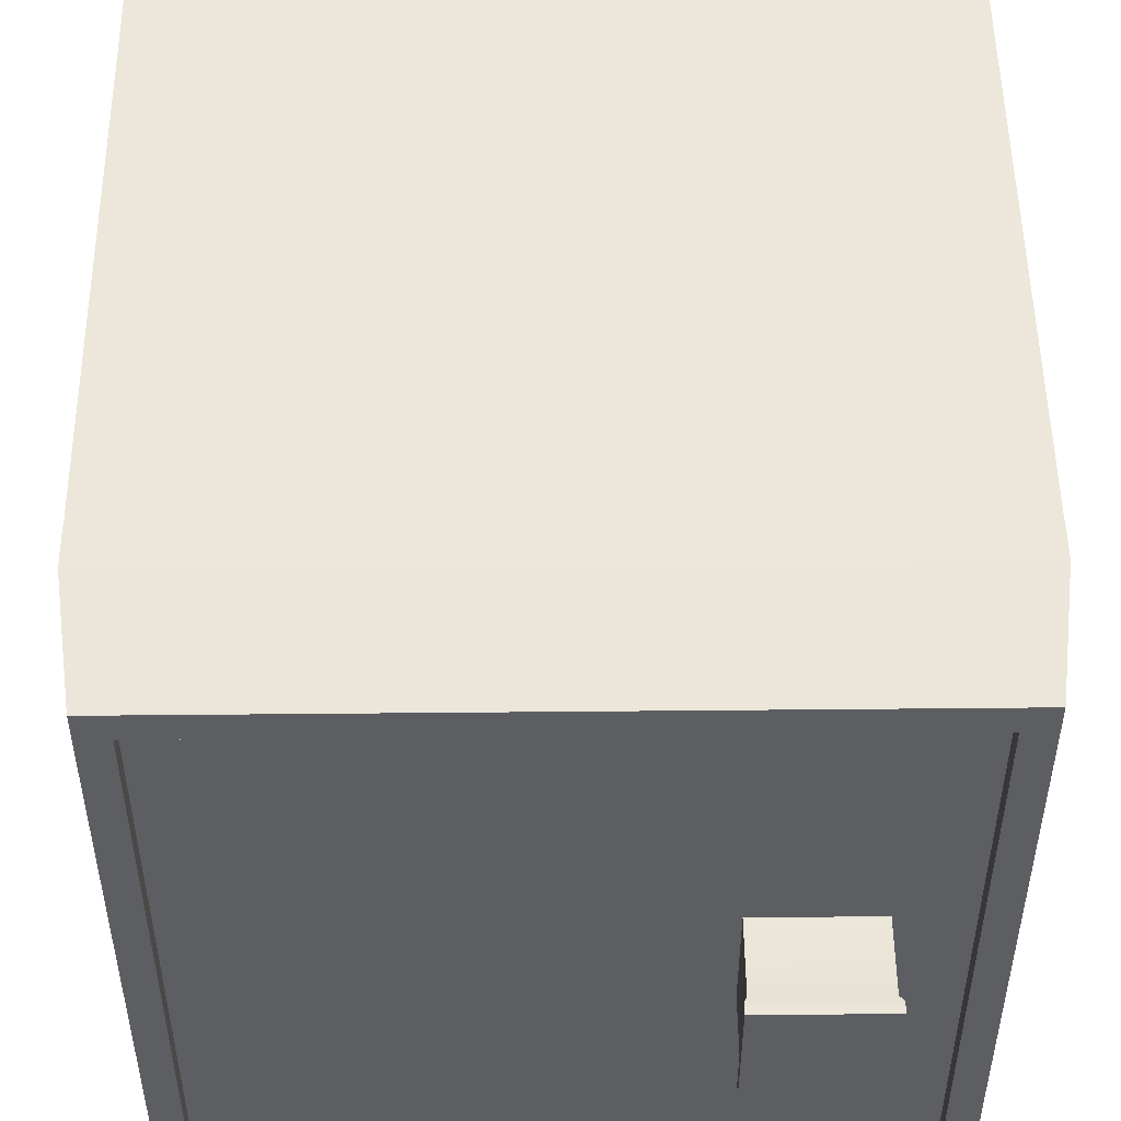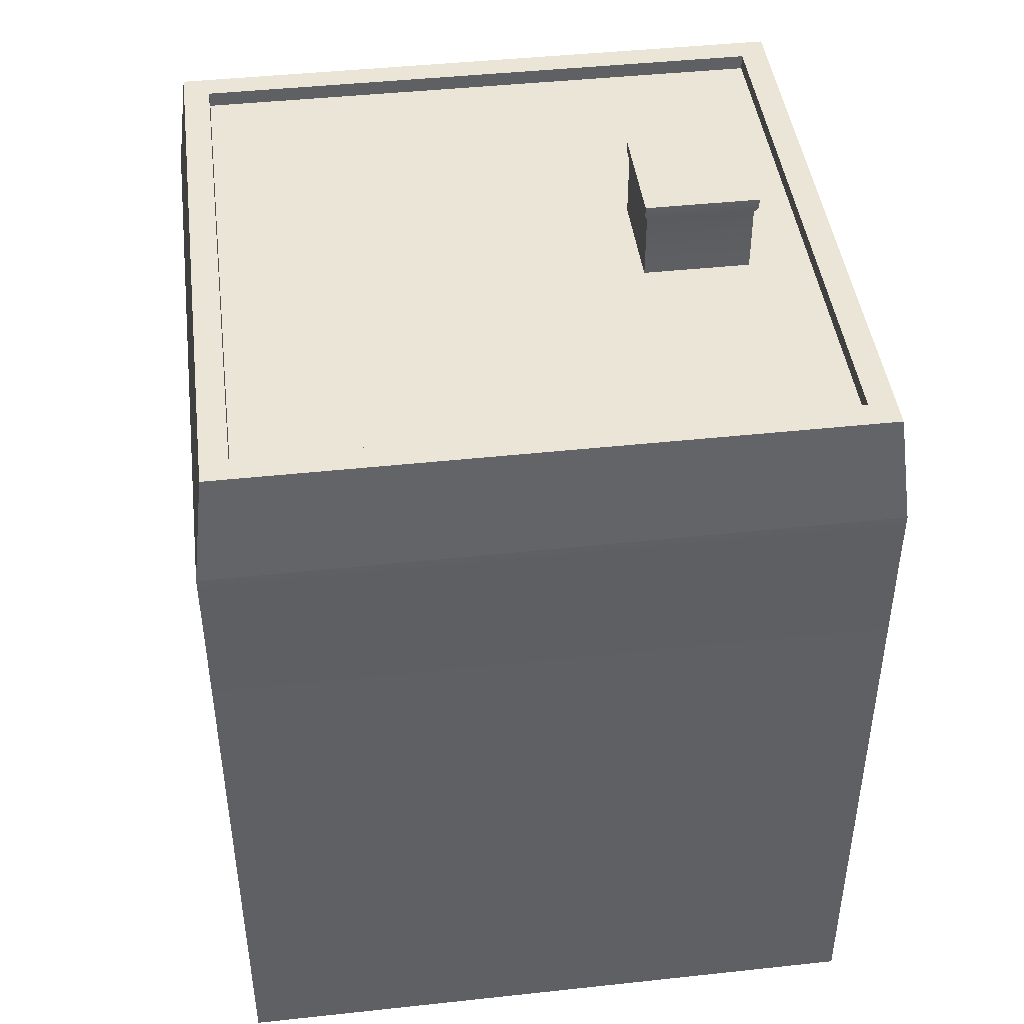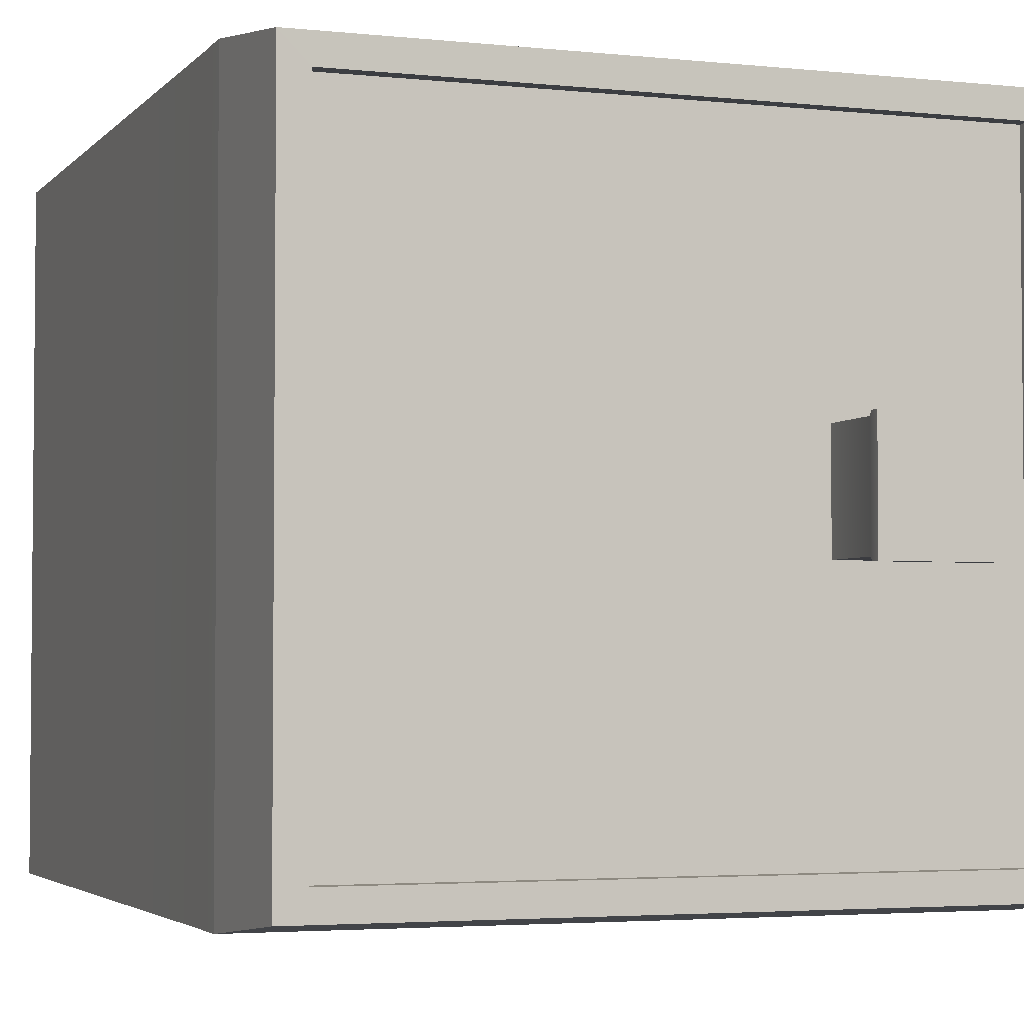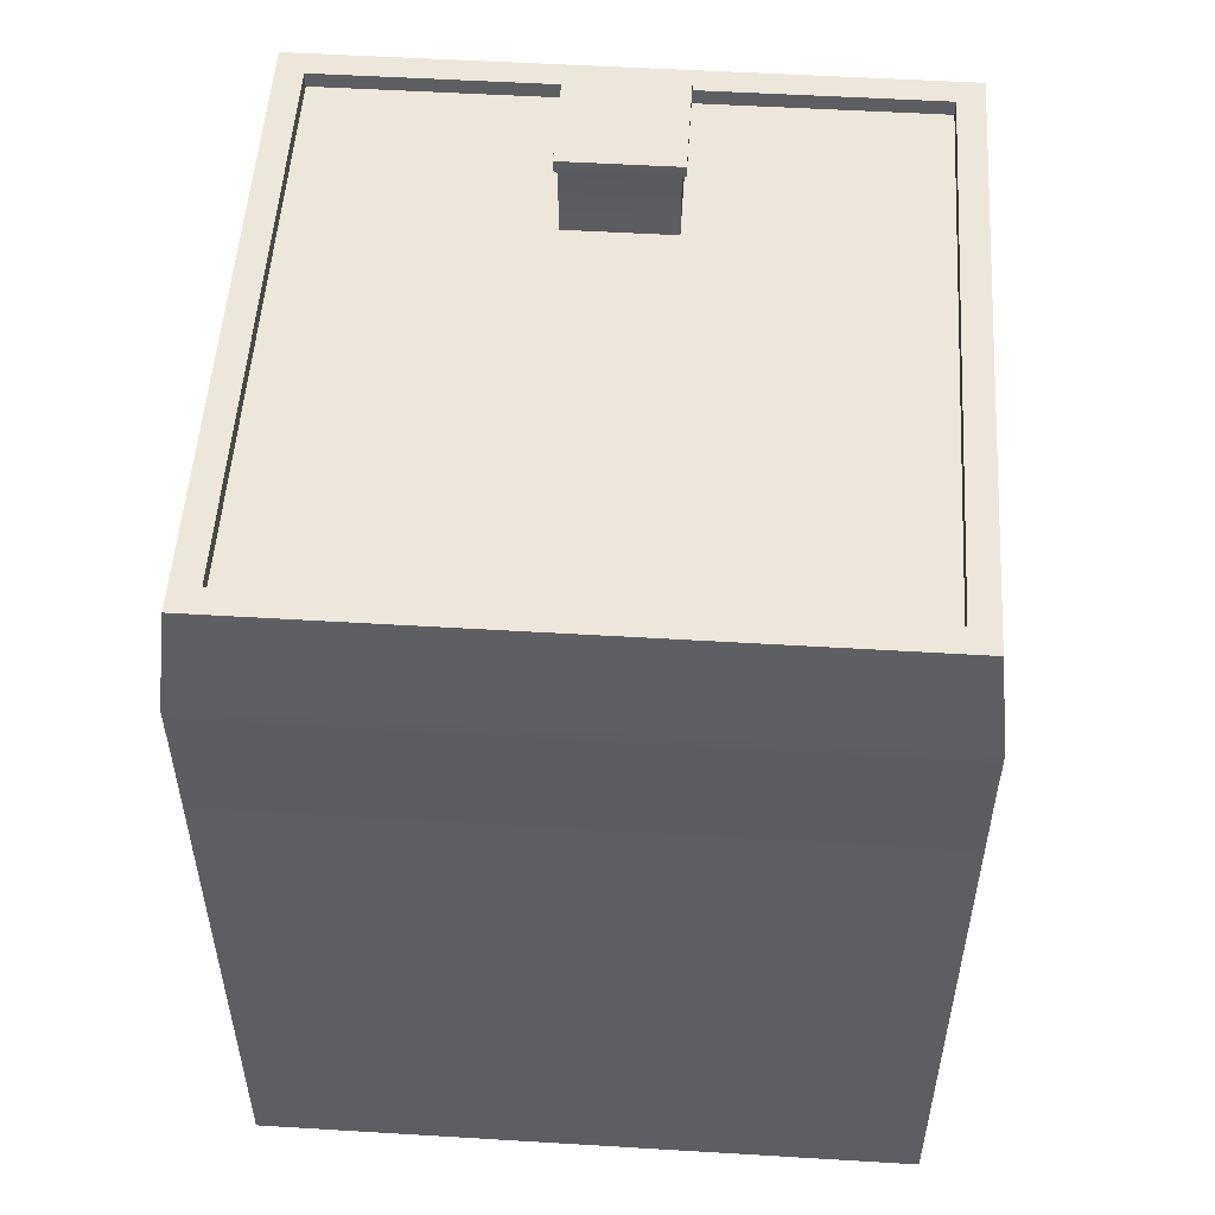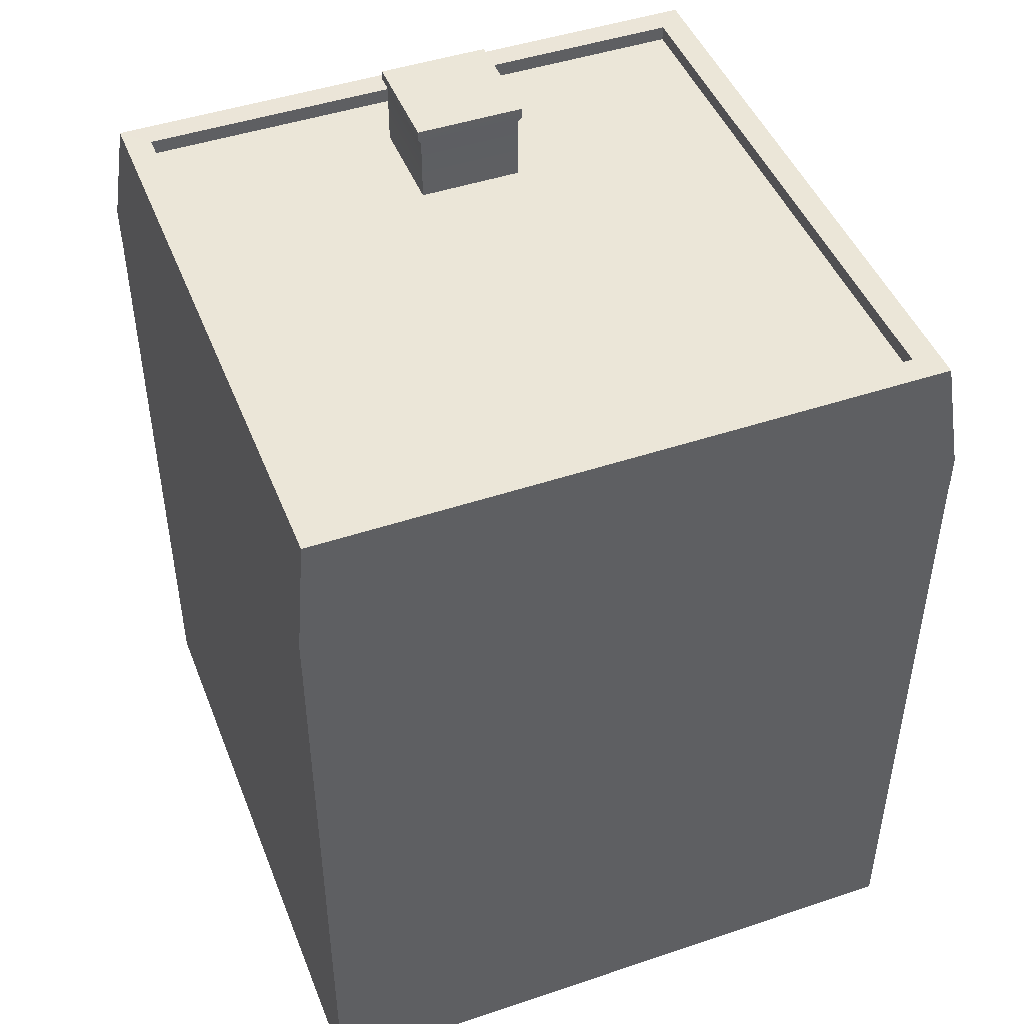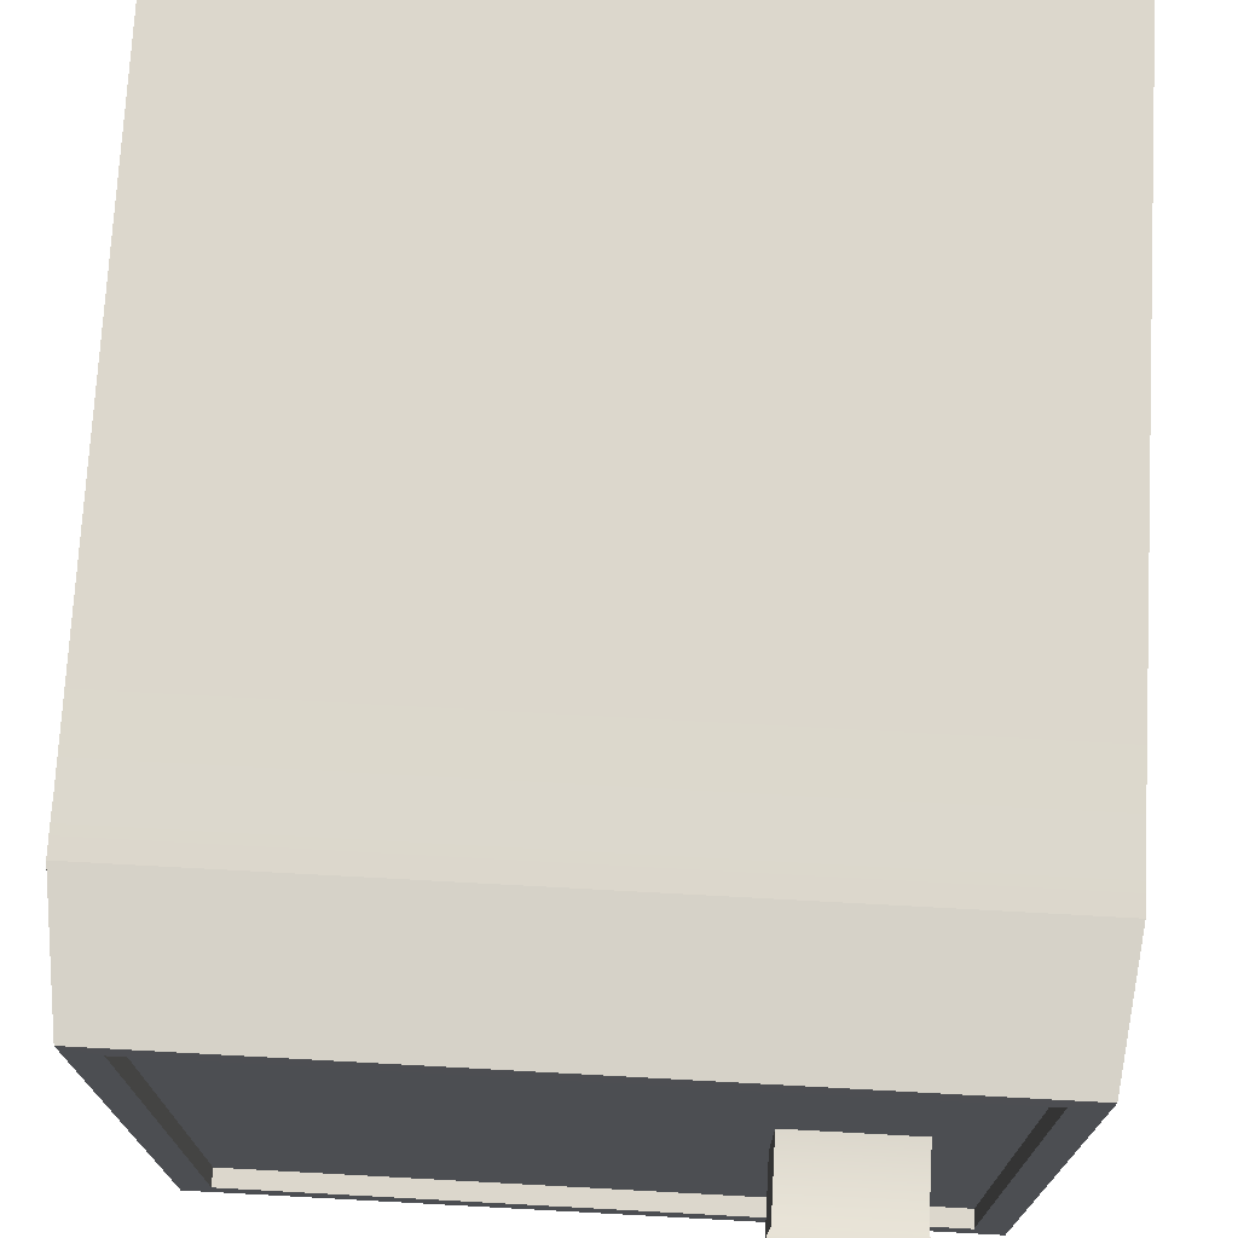
<metadata>
{"format":"obj","ext":"obj","renderer":"f3d","projection":"perspective","resolution":1024,"background":"white","views":[{"elev":50.9,"azim":-0.6,"up":"+Y"},{"elev":44.2,"azim":-7.2,"up":"+Z"},{"elev":-3.4,"azim":-20.1,"up":"+Y"},{"elev":52.6,"azim":-86.3,"up":"+Z"},{"elev":46.2,"azim":-111.0,"up":"+Z"},{"elev":73.0,"azim":3.1,"up":"+Y"}]}
</metadata>
<code>
v  0 -5.322 0
v  0 -15.96 0
v  -16 -15.96 0
v  -16 -5.322 0
v  16 -5.322 0
v  16 -15.96 0
v  0 5.322 0
v  -16 5.322 0
v  16 5.322 0
v  0 15.96 0
v  -16 15.96 0
v  16 15.96 0
v  0 -4.677 39.31
v  -14.06 -4.677 39.31
v  -14.06 -14.03 39.31
v  -0 -14.03 39.31
v  14.06 -4.677 39.31
v  14.06 -14.03 39.31
v  -0 4.677 39.31
v  -14.06 4.677 39.31
v  14.06 4.677 39.31
v  0 14.03 39.31
v  -14.06 14.03 39.31
v  14.06 14.03 39.31
v  0 -15.96 6.39
v  -16 -15.96 6.39
v  16 -15.96 6.39
v  0 -15.96 15.84
v  -16 -15.96 15.84
v  16 -15.96 15.84
v  0 -15.96 25.3
v  -16 -15.96 25.3
v  16 -15.96 25.3
v  0 -15.96 32.85
v  -16 -15.96 32.85
v  16 -15.96 32.85
v  16 -5.322 6.39
v  16 5.322 6.39
v  16 15.96 6.39
v  16 -5.322 15.84
v  16 5.322 15.84
v  16 15.96 15.84
v  16 -5.322 25.3
v  16 5.322 25.3
v  16 15.96 25.3
v  16 -5.322 32.85
v  16 5.322 32.85
v  16 15.96 32.85
v  -0 15.96 6.39
v  -16 15.96 6.39
v  -0 15.96 15.84
v  -16 15.96 15.84
v  -0 15.96 25.3
v  -16 15.96 25.3
v  -0 15.96 32.85
v  -16 15.96 32.85
v  -16 5.322 6.39
v  -16 -5.322 6.39
v  -16 5.322 15.84
v  -16 -5.322 15.84
v  -16 5.322 25.3
v  -16 -5.322 25.3
v  -16 5.322 32.85
v  -16 -5.322 32.85
v  0 -15.31 40.06
v  -15.35 -15.31 40.06
v  -16.01 -15.98 34.75
v  0 -15.98 34.75
v  -15.35 -5.104 40.06
v  -16.01 -5.325 34.75
v  15.35 -15.31 40.06
v  16.01 -15.98 34.75
v  15.35 -5.104 40.06
v  16.01 -5.325 34.75
v  -15.35 5.104 40.06
v  -16.01 5.325 34.75
v  15.35 5.104 40.06
v  16.01 5.325 34.75
v  -15.35 15.31 40.06
v  -0 15.31 40.06
v  -0 15.98 34.75
v  -16.01 15.98 34.75
v  15.35 15.31 40.06
v  16.01 15.98 34.75
v  -0 -14.03 40.06
v  -14.06 -14.03 40.06
v  -14.06 -4.677 40.06
v  14.06 -14.03 40.06
v  14.06 -4.677 40.06
v  -14.06 4.677 40.06
v  14.06 4.677 40.06
v  -14.06 14.03 40.06
v  0 14.03 40.06
v  14.06 14.03 40.06
v  0 -15.98 33.42
v  -16.01 -15.98 33.42
v  16.01 -15.98 33.42
v  16.01 -5.325 33.42
v  16.01 5.325 33.42
v  16.01 15.98 33.42
v  -0 15.98 33.42
v  -16.01 15.98 33.42
v  -16.01 5.325 33.42
v  -16.01 -5.325 33.42
v  6.019 2.407 39.26
v  11.09 2.407 39.26
v  11.09 -2.628 39.26
v  6.019 -2.628 39.26
v  5.894 2.59 43.25
v  5.894 -2.81 43.25
v  11.27 -2.81 43.25
v  11.27 2.59 43.25
v  11.09 2.407 42.44
v  11.09 -2.628 42.44
v  6.019 2.407 42.44
v  6.019 -2.628 42.44
v  11.27 2.59 42.77
v  11.27 -2.81 42.77
v  5.894 2.59 42.77
v  5.894 -2.81 42.77
g Shops_F_01
f 1 2 3
f 3 4 1
f 5 6 2
f 2 1 5
f 7 1 4
f 4 8 7
f 9 5 1
f 1 7 9
f 10 7 8
f 8 11 10
f 12 9 7
f 7 10 12
f 13 14 15
f 15 16 13
f 17 13 16
f 16 18 17
f 19 20 14
f 14 13 19
f 21 19 13
f 13 17 21
f 22 23 20
f 20 19 22
f 24 22 19
f 19 21 24
f 25 26 3
f 3 2 25
f 27 25 2
f 2 6 27
f 28 29 26
f 26 25 28
f 30 28 25
f 25 27 30
f 31 32 29
f 29 28 31
f 33 31 28
f 28 30 33
f 31 34 35
f 35 32 31
f 33 36 34
f 34 31 33
f 37 27 6
f 6 5 37
f 38 37 5
f 5 9 38
f 39 38 9
f 9 12 39
f 40 30 27
f 27 37 40
f 41 40 37
f 37 38 41
f 42 41 38
f 38 39 42
f 43 33 30
f 30 40 43
f 44 43 40
f 40 41 44
f 45 44 41
f 41 42 45
f 43 46 36
f 36 33 43
f 44 47 46
f 46 43 44
f 45 48 47
f 47 44 45
f 49 39 12
f 12 10 49
f 50 49 10
f 10 11 50
f 51 42 39
f 39 49 51
f 52 51 49
f 49 50 52
f 53 45 42
f 42 51 53
f 54 53 51
f 51 52 54
f 53 55 48
f 48 45 53
f 54 56 55
f 55 53 54
f 57 50 11
f 11 8 57
f 58 57 8
f 8 4 58
f 26 58 4
f 4 3 26
f 59 52 50
f 50 57 59
f 60 59 57
f 57 58 60
f 29 60 58
f 58 26 29
f 61 54 52
f 52 59 61
f 62 61 59
f 59 60 62
f 32 62 60
f 60 29 32
f 61 63 56
f 56 54 61
f 62 64 63
f 63 61 62
f 32 35 64
f 64 62 32
f 65 66 67
f 67 68 65
f 66 69 70
f 70 67 66
f 71 65 68
f 68 72 71
f 73 71 72
f 72 74 73
f 69 75 76
f 76 70 69
f 77 73 74
f 74 78 77
f 79 80 81
f 81 82 79
f 75 79 82
f 82 76 75
f 83 77 78
f 78 84 83
f 80 83 84
f 84 81 80
f 85 86 66
f 66 65 85
f 86 87 69
f 69 66 86
f 88 85 65
f 65 71 88
f 89 88 71
f 71 73 89
f 87 90 75
f 75 69 87
f 91 89 73
f 73 77 91
f 92 93 80
f 80 79 92
f 90 92 79
f 79 75 90
f 94 91 77
f 77 83 94
f 93 94 83
f 83 80 93
f 16 15 86
f 86 85 16
f 15 14 87
f 87 86 15
f 18 16 85
f 85 88 18
f 17 18 88
f 88 89 17
f 14 20 90
f 90 87 14
f 21 17 89
f 89 91 21
f 23 22 93
f 93 92 23
f 20 23 92
f 92 90 20
f 24 21 91
f 91 94 24
f 22 24 94
f 94 93 22
f 95 96 35
f 35 34 95
f 97 95 34
f 34 36 97
f 98 97 36
f 36 46 98
f 99 98 46
f 46 47 99
f 100 99 47
f 47 48 100
f 101 100 48
f 48 55 101
f 102 101 55
f 55 56 102
f 103 102 56
f 56 63 103
f 104 103 63
f 63 64 104
f 96 104 64
f 64 35 96
f 68 67 96
f 96 95 68
f 72 68 95
f 95 97 72
f 74 72 97
f 97 98 74
f 78 74 98
f 98 99 78
f 84 78 99
f 99 100 84
f 81 84 100
f 100 101 81
f 82 81 101
f 101 102 82
f 76 82 102
f 102 103 76
f 70 76 103
f 103 104 70
f 67 70 104
f 104 96 67
f 105 106 107
f 107 108 105
f 109 110 111
f 111 112 109
f 106 113 114
f 114 107 106
f 105 115 113
f 113 106 105
f 108 116 115
f 115 105 108
f 107 114 116
f 116 108 107
f 117 118 114
f 114 113 117
f 119 117 113
f 113 115 119
f 120 119 115
f 115 116 120
f 118 120 116
f 116 114 118
f 112 111 118
f 118 117 112
f 109 112 117
f 117 119 109
f 110 109 119
f 119 120 110
f 111 110 120
f 120 118 111

</code>
